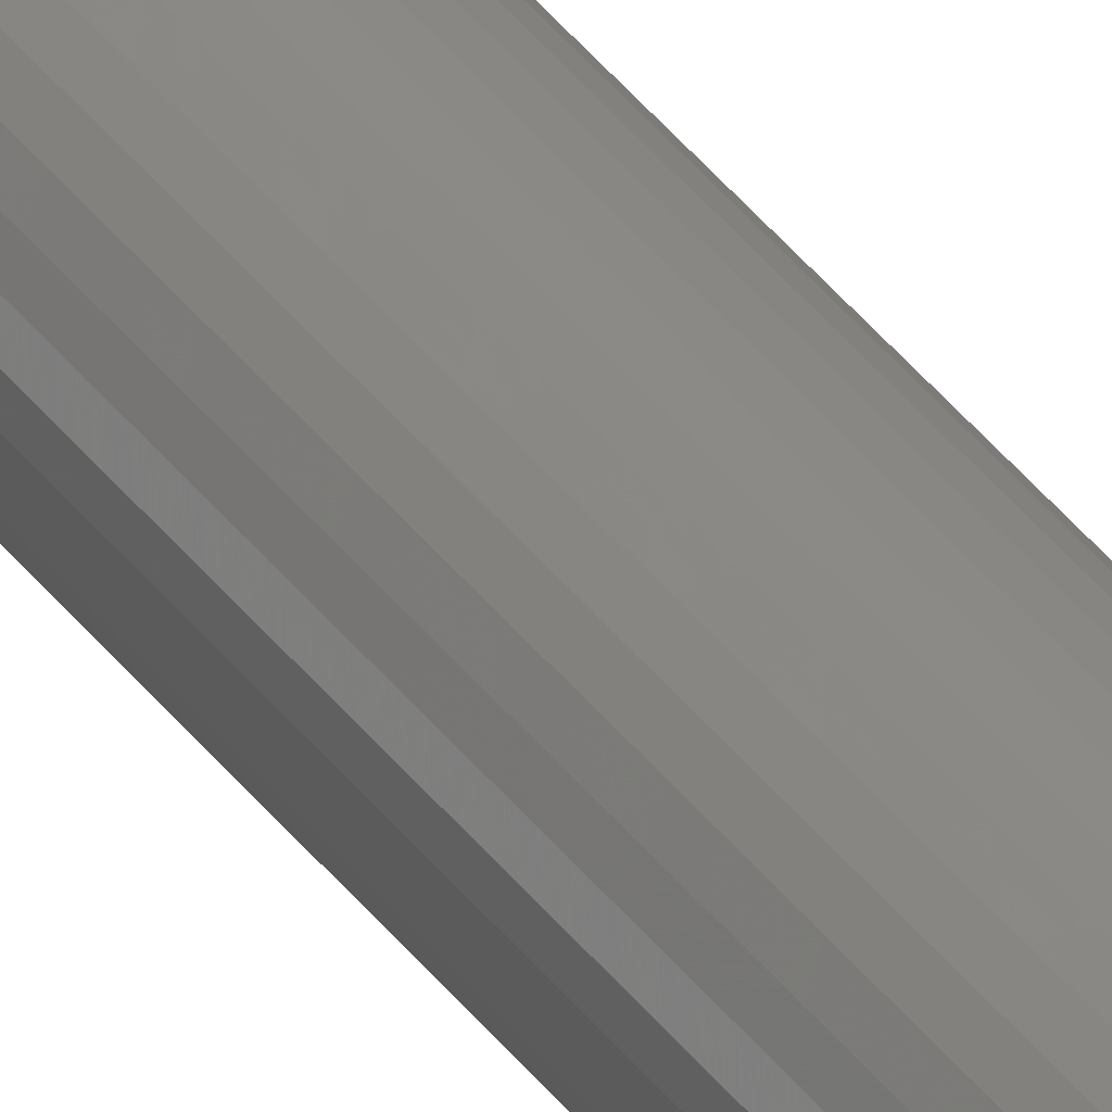
<metadata>
{"format":"stl","ext":"stl","renderer":"f3d","projection":"perspective","resolution":1024,"background":"white","views":[{"elev":30.4,"azim":-27.2,"up":"+Y"}]}
</metadata>
<code>
# stl→obj: 72 verts, 140 faces
v 754.9 800.2 594
v 755 801 111.4
v 755 801 594
v 754.9 801.8 111.4
v 754.9 801.8 594
v 754.7 802.6 111.4
v 754.7 802.6 594
v 754.3 803.4 111.4
v 754.3 803.4 594
v 753.8 804.1 111.4
v 753.8 804.1 594
v 753.3 804.7 111.4
v 753.3 804.7 594
v 752.6 805.1 111.4
v 752.6 805.1 594
v 751.8 805.5 111.4
v 751.8 805.5 594
v 751 805.7 111.4
v 751 805.7 594
v 750.2 805.8 111.4
v 750.2 805.8 594
v 749.4 805.7 111.4
v 749.4 805.7 594
v 748.6 805.5 111.4
v 748.6 805.5 594
v 747.8 805.1 111.4
v 747.8 805.1 594
v 747.1 804.7 111.4
v 747.1 804.7 594
v 746.5 804.1 111.4
v 746.5 804.1 594
v 746.1 803.4 111.4
v 746.1 803.4 594
v 745.7 802.6 111.4
v 745.7 802.6 594
v 745.5 801.8 111.4
v 745.5 801.8 594
v 745.4 801 111.4
v 745.4 801 594
v 745.5 800.2 111.4
v 745.5 800.2 594
v 745.7 799.4 111.4
v 745.7 799.4 594
v 746.1 798.6 111.4
v 746.1 798.6 594
v 746.5 797.9 111.4
v 746.5 797.9 594
v 747.1 797.4 111.4
v 747.1 797.4 594
v 747.8 796.9 111.4
v 747.8 796.9 594
v 748.6 796.5 111.4
v 748.6 796.5 594
v 749.4 796.3 111.4
v 749.4 796.3 594
v 750.2 796.2 111.4
v 750.2 796.2 594
v 751 796.3 111.4
v 751 796.3 594
v 751.8 796.5 111.4
v 751.8 796.5 594
v 752.6 796.9 111.4
v 752.6 796.9 594
v 753.3 797.4 111.4
v 753.3 797.4 594
v 753.8 797.9 111.4
v 753.8 797.9 594
v 754.3 798.6 111.4
v 754.3 798.6 594
v 754.7 799.4 111.4
v 754.7 799.4 594
v 754.9 800.2 111.4
f 1 2 3
f 3 2 4
f 3 4 5
f 5 4 6
f 5 6 7
f 7 6 8
f 7 8 9
f 9 8 10
f 9 10 11
f 11 10 12
f 11 12 13
f 13 12 14
f 13 14 15
f 15 14 16
f 15 16 17
f 17 16 18
f 17 18 19
f 19 18 20
f 19 20 21
f 21 20 22
f 21 22 23
f 23 22 24
f 23 24 25
f 25 24 26
f 25 26 27
f 27 26 28
f 27 28 29
f 29 28 30
f 29 30 31
f 31 30 32
f 31 32 33
f 33 32 34
f 33 34 35
f 35 34 36
f 35 36 37
f 37 36 38
f 37 38 39
f 39 38 40
f 39 40 41
f 41 40 42
f 41 42 43
f 43 42 44
f 43 44 45
f 45 44 46
f 45 46 47
f 47 46 48
f 47 48 49
f 49 48 50
f 49 50 51
f 51 50 52
f 51 52 53
f 53 52 54
f 53 54 55
f 55 54 56
f 55 56 57
f 57 56 58
f 57 58 59
f 59 58 60
f 59 60 61
f 61 60 62
f 61 62 63
f 63 62 64
f 63 64 65
f 65 64 66
f 65 66 67
f 67 66 68
f 67 68 69
f 69 68 70
f 69 70 71
f 71 70 72
f 71 72 1
f 1 72 2
f 7 47 5
f 5 47 3
f 43 11 41
f 41 11 39
f 7 9 47
f 47 9 11
f 47 11 45
f 45 11 43
f 11 13 39
f 39 13 15
f 39 15 17
f 35 37 21
f 21 37 39
f 21 39 19
f 19 39 17
f 47 49 3
f 3 49 51
f 3 51 53
f 23 25 21
f 21 25 27
f 21 27 29
f 29 31 21
f 21 31 33
f 21 33 35
f 71 1 57
f 57 1 3
f 57 3 55
f 55 3 53
f 59 61 57
f 57 61 63
f 57 63 65
f 65 67 57
f 57 67 69
f 57 69 71
f 8 46 10
f 10 46 44
f 10 44 42
f 36 34 20
f 16 14 38
f 8 6 46
f 46 6 4
f 46 4 2
f 42 40 10
f 10 40 38
f 10 38 12
f 12 38 14
f 72 70 56
f 36 20 38
f 38 20 18
f 38 18 16
f 52 50 2
f 2 50 48
f 2 48 46
f 34 32 20
f 20 32 30
f 20 30 28
f 28 26 20
f 20 26 24
f 20 24 22
f 70 68 56
f 56 68 66
f 56 66 64
f 64 62 56
f 56 62 60
f 56 60 58
f 72 56 2
f 2 56 54
f 2 54 52

</code>
